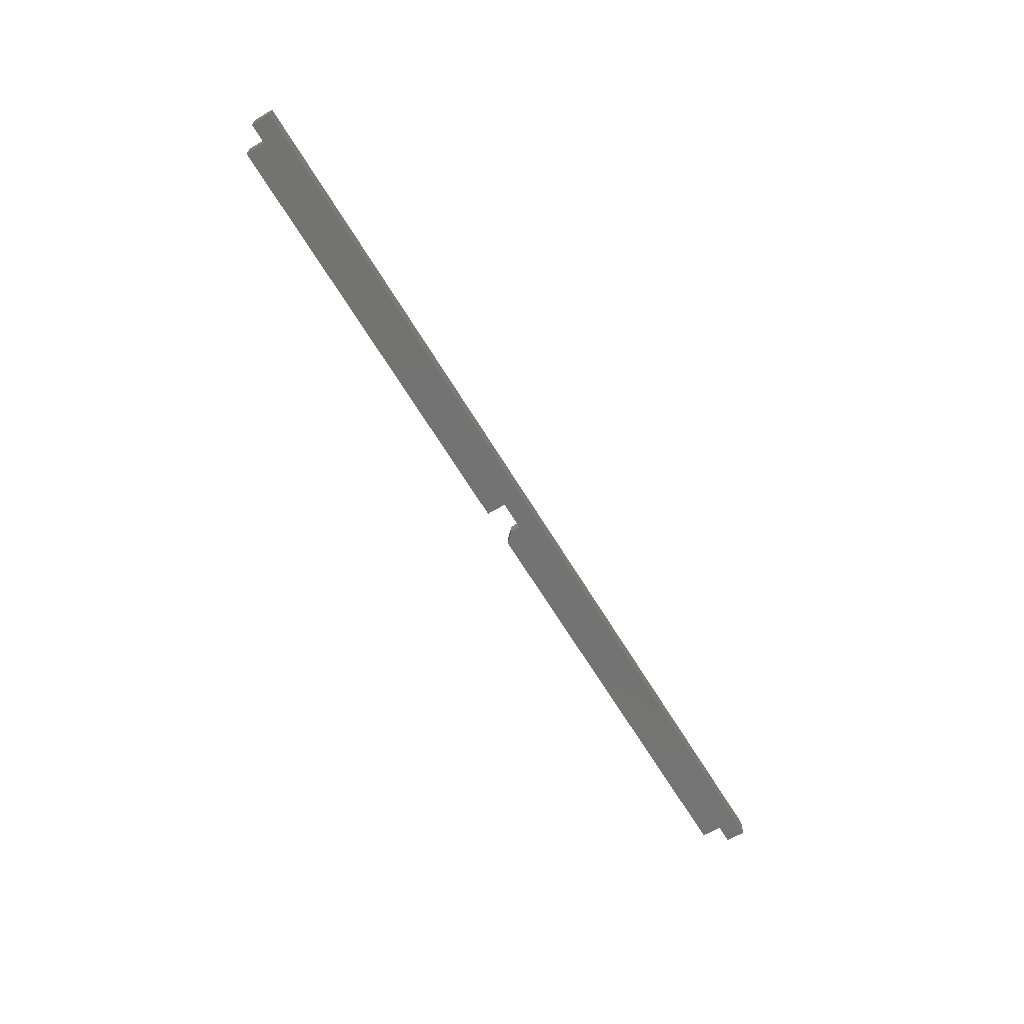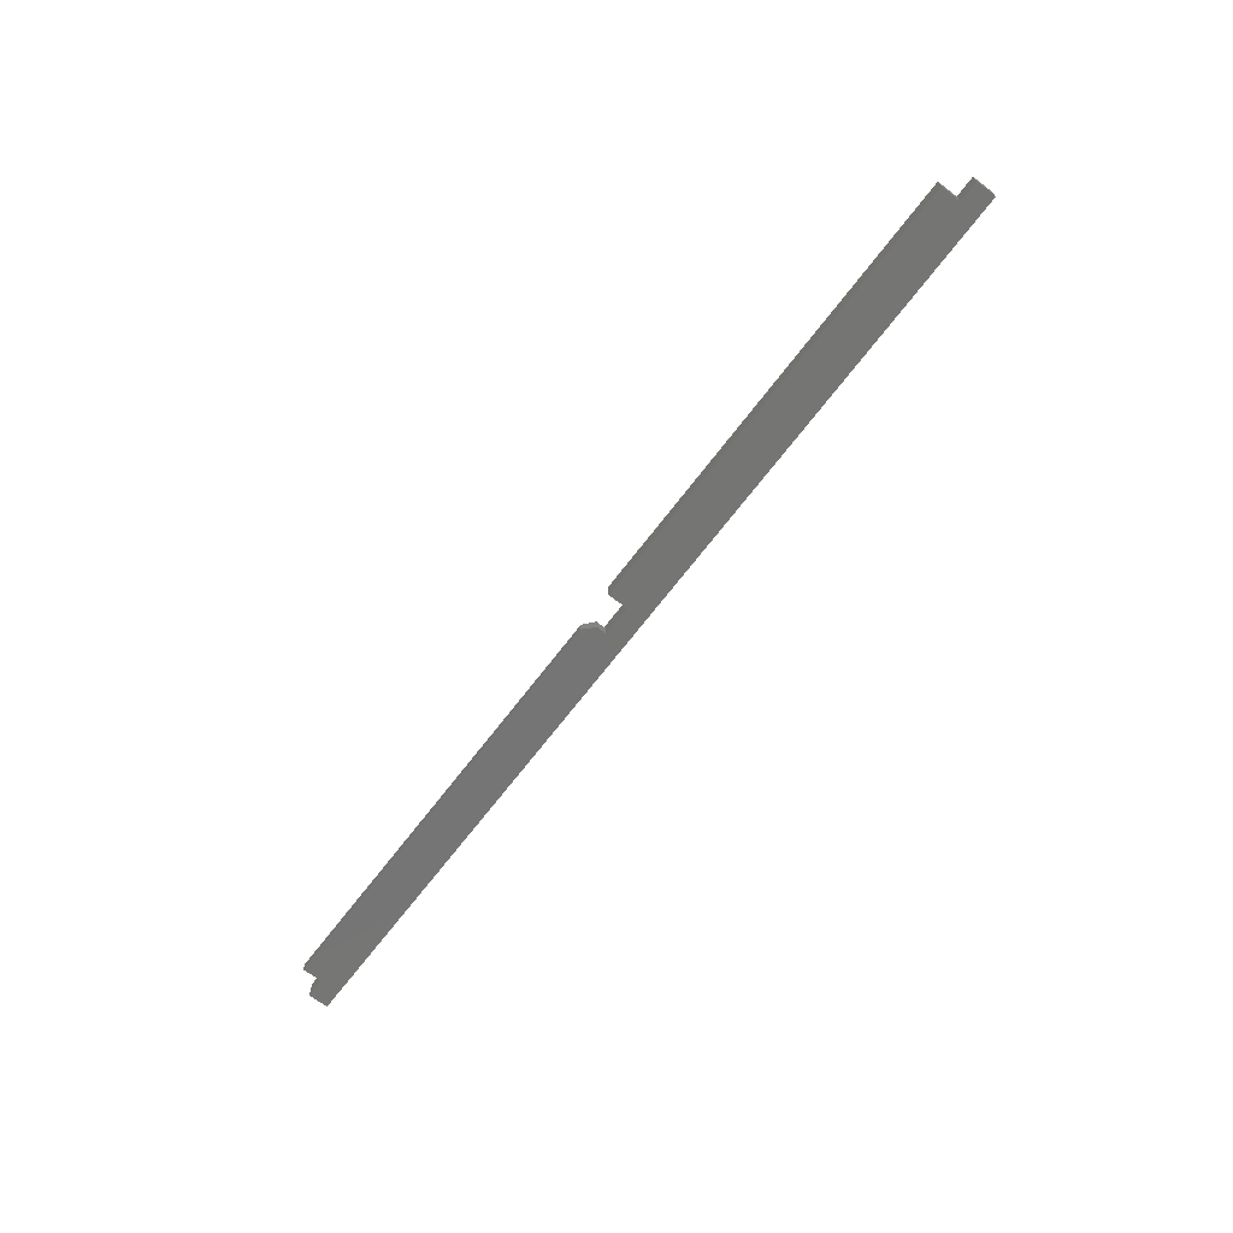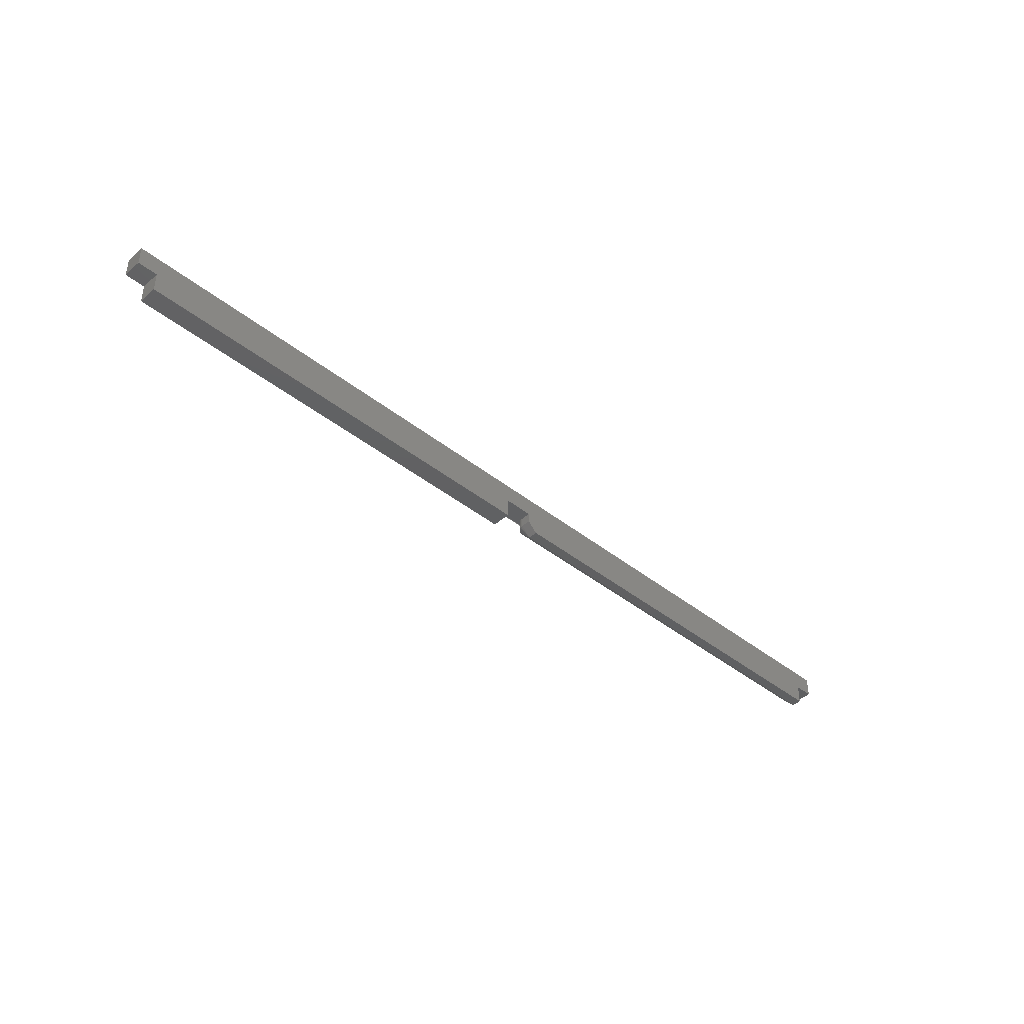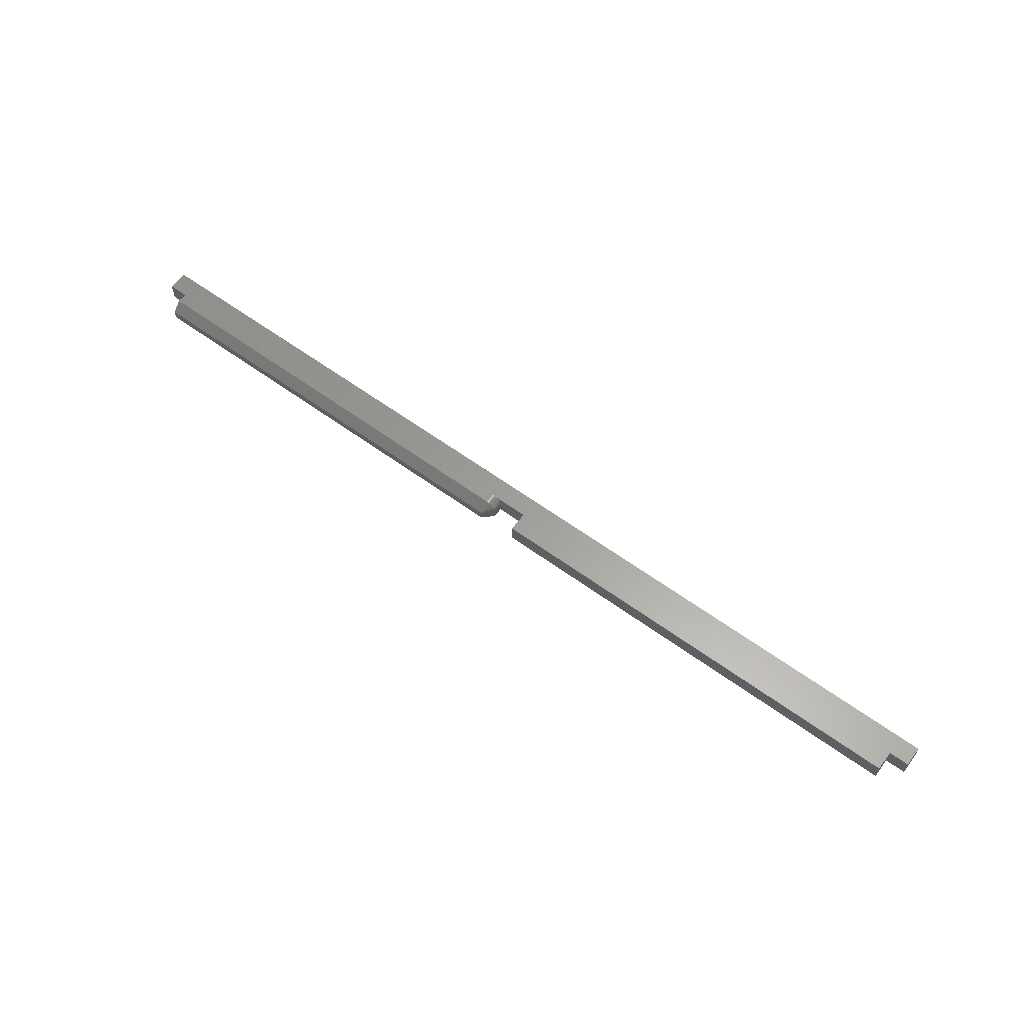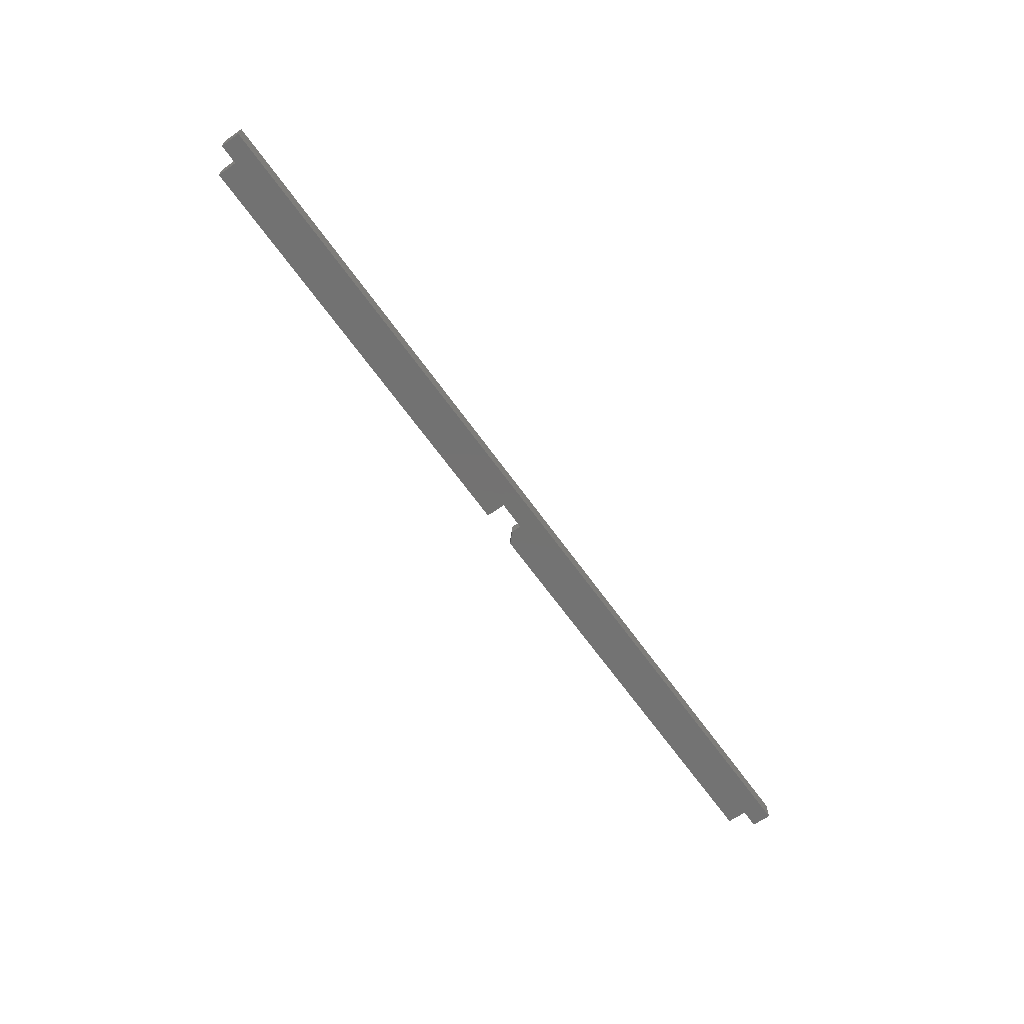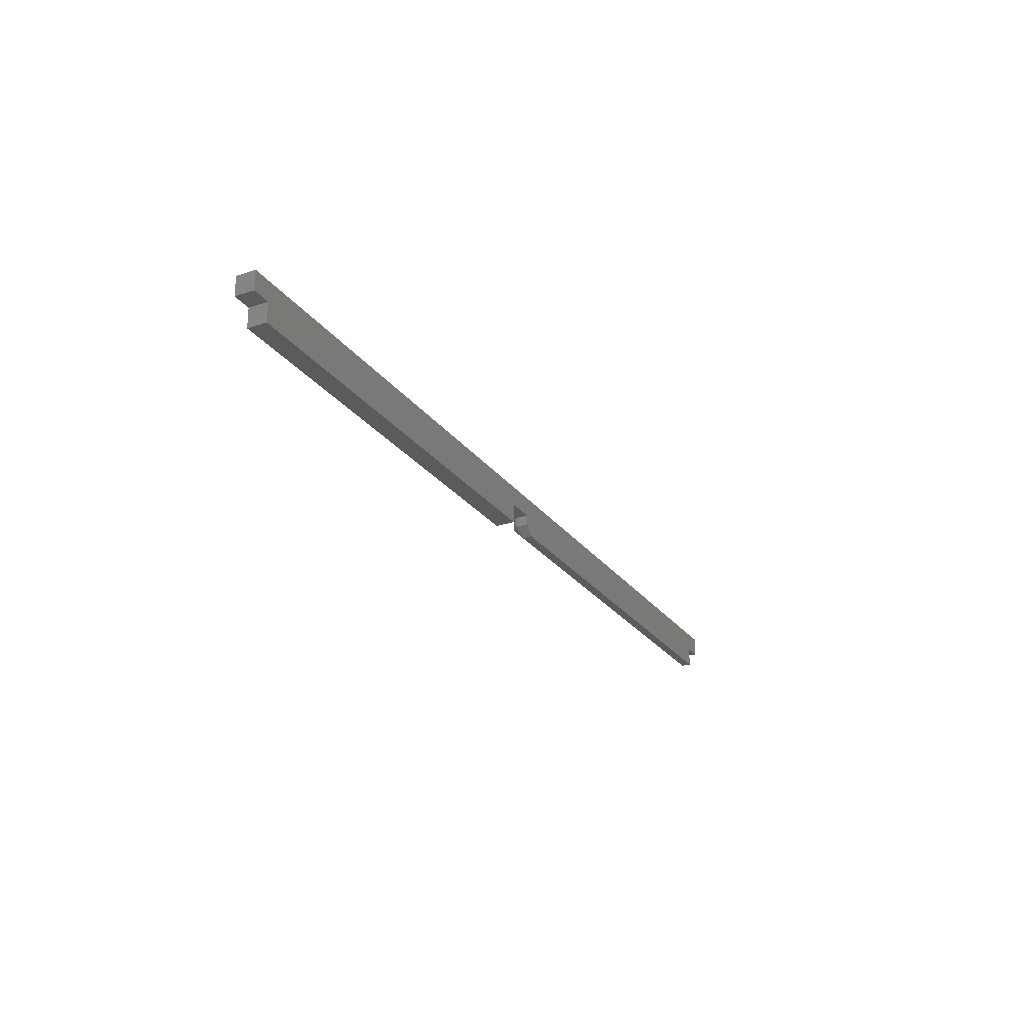
<metadata>
{"format":"stl","ext":"stl","renderer":"f3d","projection":"perspective","resolution":1024,"background":"white","views":[{"elev":-65.2,"azim":-58.9,"up":"+Y"},{"elev":-67.4,"azim":-127.1,"up":"+Y"},{"elev":-41.7,"azim":-43.9,"up":"+Z"},{"elev":60.8,"azim":-143.3,"up":"+Y"},{"elev":-64.7,"azim":-54.7,"up":"+Y"},{"elev":-25.4,"azim":-62.3,"up":"+Z"}]}
</metadata>
<code>
# stl→obj: 43 verts, 80 faces
v 0.3947 -1.553e-33 -0.01562
v 0.3947 -4.843e-19 -0.0236
v 0.3931 -0.0001501 -0.01562
v 0.3931 -0.0001501 -0.0236
v 0.3917 -0.0005947 -0.01562
v 0.3917 -0.0005947 -0.0236
v 0.3903 -0.001317 -0.01562
v 0.3903 -0.001317 -0.0236
v 0.3891 -0.002288 -0.01562
v 0.3891 -0.002288 -0.0236
v 0.3882 -0.003472 -0.01562
v 0.3882 -0.003472 -0.0236
v 0.3874 -0.004823 -0.01562
v 0.3874 -0.004823 -0.0236
v 0.387 -0.006288 -0.01562
v 0.387 -0.006288 -0.0236
v 0.3868 -0.007812 -0.01562
v 0.3868 -0.007812 -0.0236
v 0.75 9.587e-19 0.0001645
v 0.75 -2.788e-33 -0.01562
v 0.7342 -2.73e-33 -0.01562
v 0.3632 -1.35e-33 -0.01562
v 0.01579 -5.87e-35 -0.01562
v 0 0 -0.01562
v 9.668e-19 9.587e-19 0.0001645
v 0.01579 -9.587e-19 -0.03141
v 0.3632 -9.587e-19 -0.03141
v 0.7342 -4.843e-19 -0.0236
v 0.3947 -0.01562 -0.03141
v 0.3947 -0.007812 -0.03141
v 0.7342 -0.01562 -0.03141
v 0.7342 -0.007812 -0.03141
v 0.3868 -0.01562 -0.01562
v 0.3868 -0.01562 -0.0236
v 0.7342 -0.01562 -0.01562
v 0.75 -0.01562 0.0001645
v 9.668e-19 -0.01562 0.0001645
v 0 -0.01562 -0.01562
v 0.01579 -0.01562 -0.01562
v 0.3632 -0.01562 -0.01562
v 0.75 -0.01562 -0.01562
v 0.01579 -0.01562 -0.03141
v 0.3632 -0.01562 -0.03141
f 1 2 3
f 3 2 4
f 3 4 5
f 5 4 6
f 5 6 7
f 7 6 8
f 7 8 9
f 9 8 10
f 9 10 11
f 11 10 12
f 11 12 13
f 13 12 14
f 13 14 15
f 15 14 16
f 15 16 17
f 17 16 18
f 19 20 21
f 19 21 1
f 19 1 22
f 19 22 23
f 19 23 24
f 19 24 25
f 26 23 27
f 27 23 22
f 2 1 28
f 28 1 21
f 29 30 31
f 31 30 32
f 17 18 33
f 33 18 34
f 31 34 29
f 31 35 34
f 34 35 33
f 36 37 38
f 36 38 39
f 36 39 40
f 36 40 33
f 36 33 35
f 36 35 41
f 42 43 39
f 39 43 40
f 21 32 28
f 21 35 32
f 32 35 31
f 2 28 30
f 30 28 32
f 18 30 34
f 34 30 29
f 30 18 16
f 30 16 14
f 30 14 12
f 30 12 10
f 30 10 8
f 30 8 6
f 30 6 4
f 30 4 2
f 27 22 43
f 43 22 40
f 22 5 7
f 22 7 9
f 22 9 11
f 22 11 13
f 22 13 15
f 22 15 17
f 22 17 33
f 22 33 40
f 36 19 37
f 37 19 25
f 25 24 37
f 37 24 38
f 20 19 41
f 41 19 36
f 35 21 41
f 41 21 20
f 42 26 43
f 43 26 27
f 23 26 39
f 39 26 42
f 38 24 39
f 39 24 23

</code>
